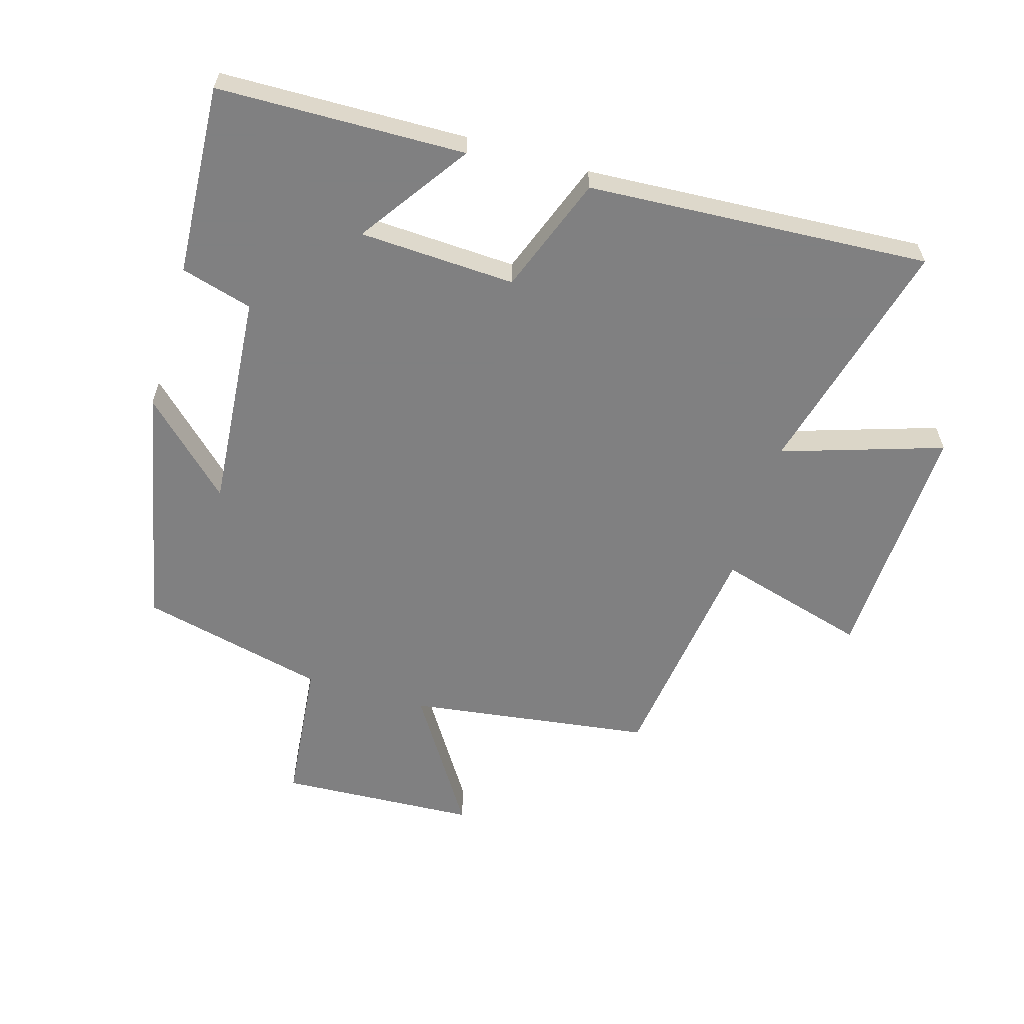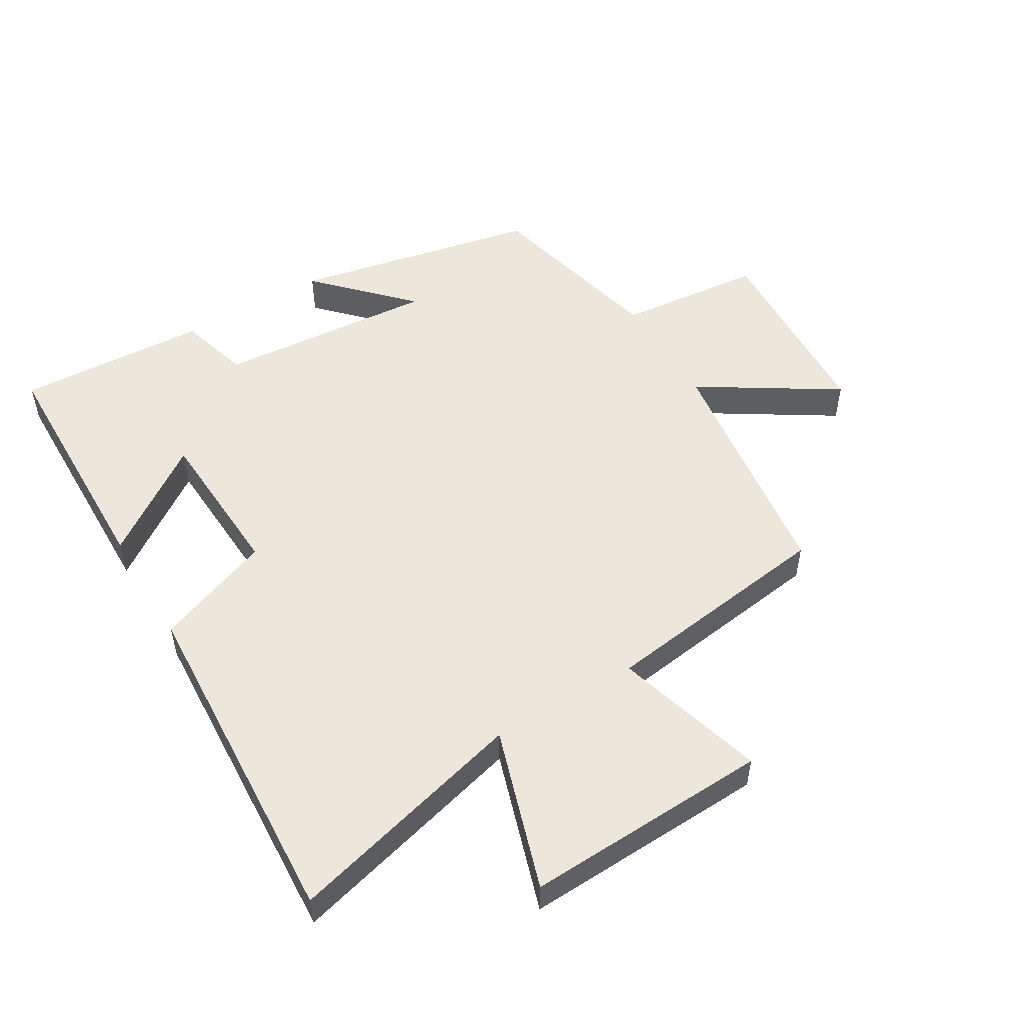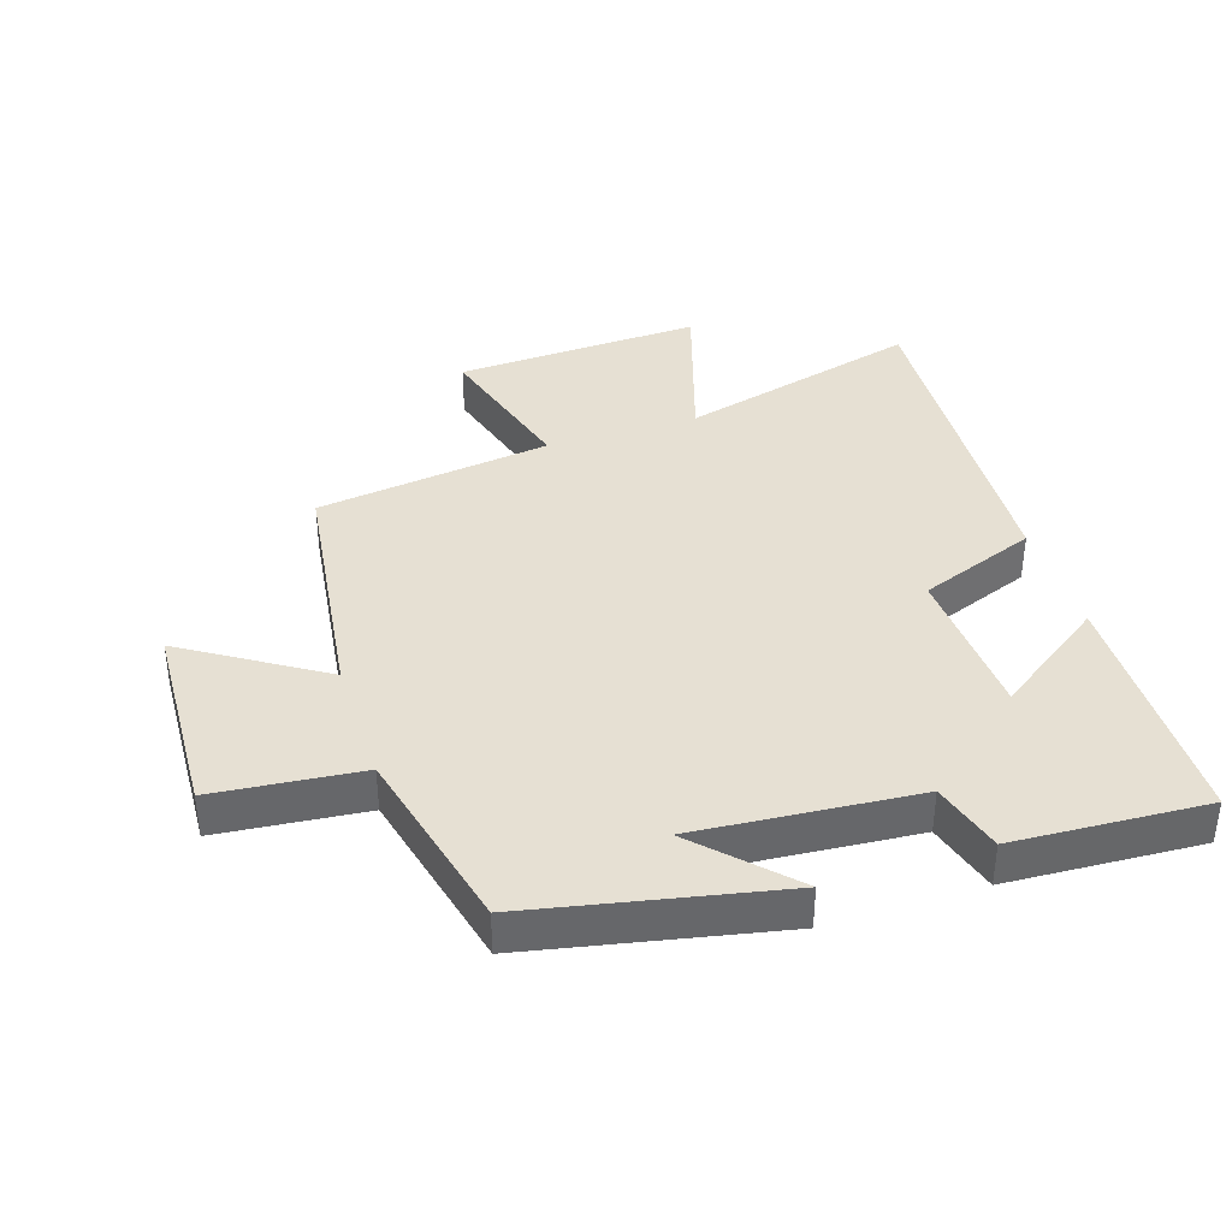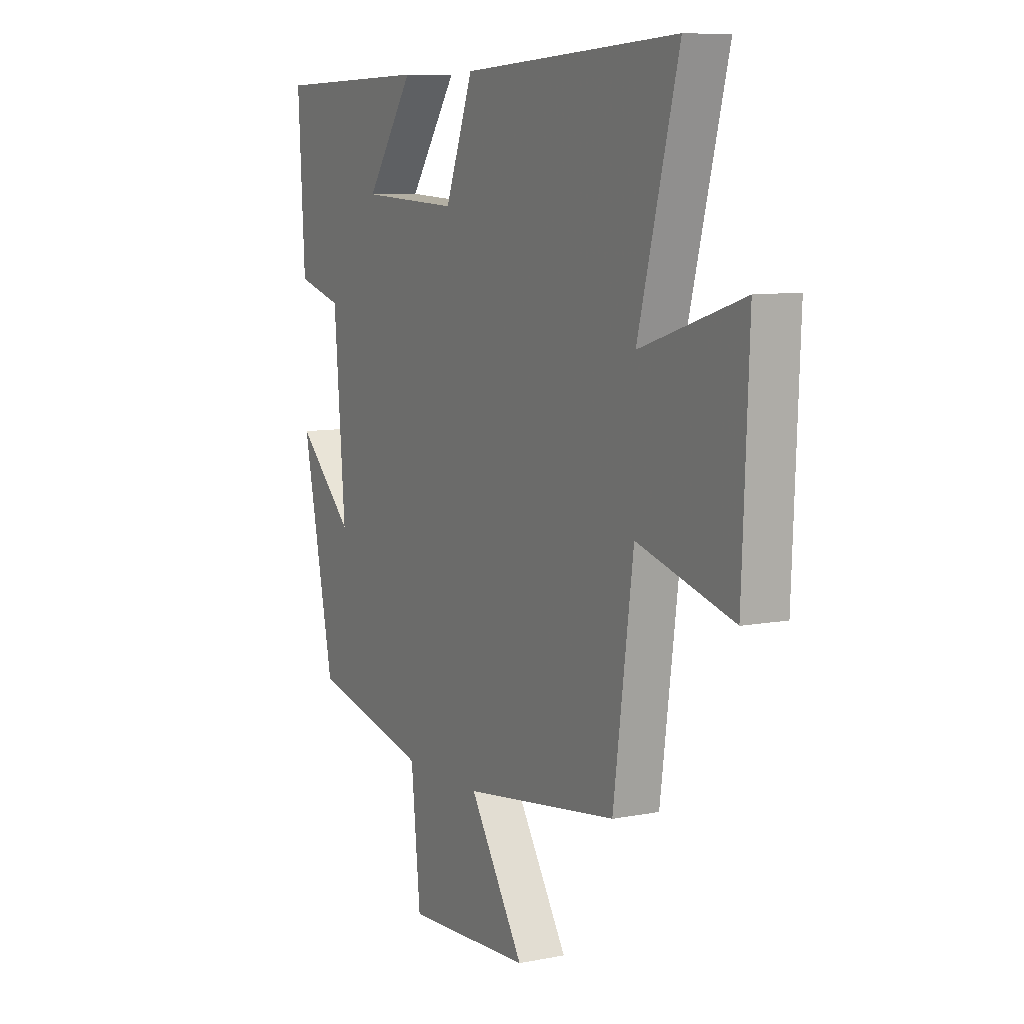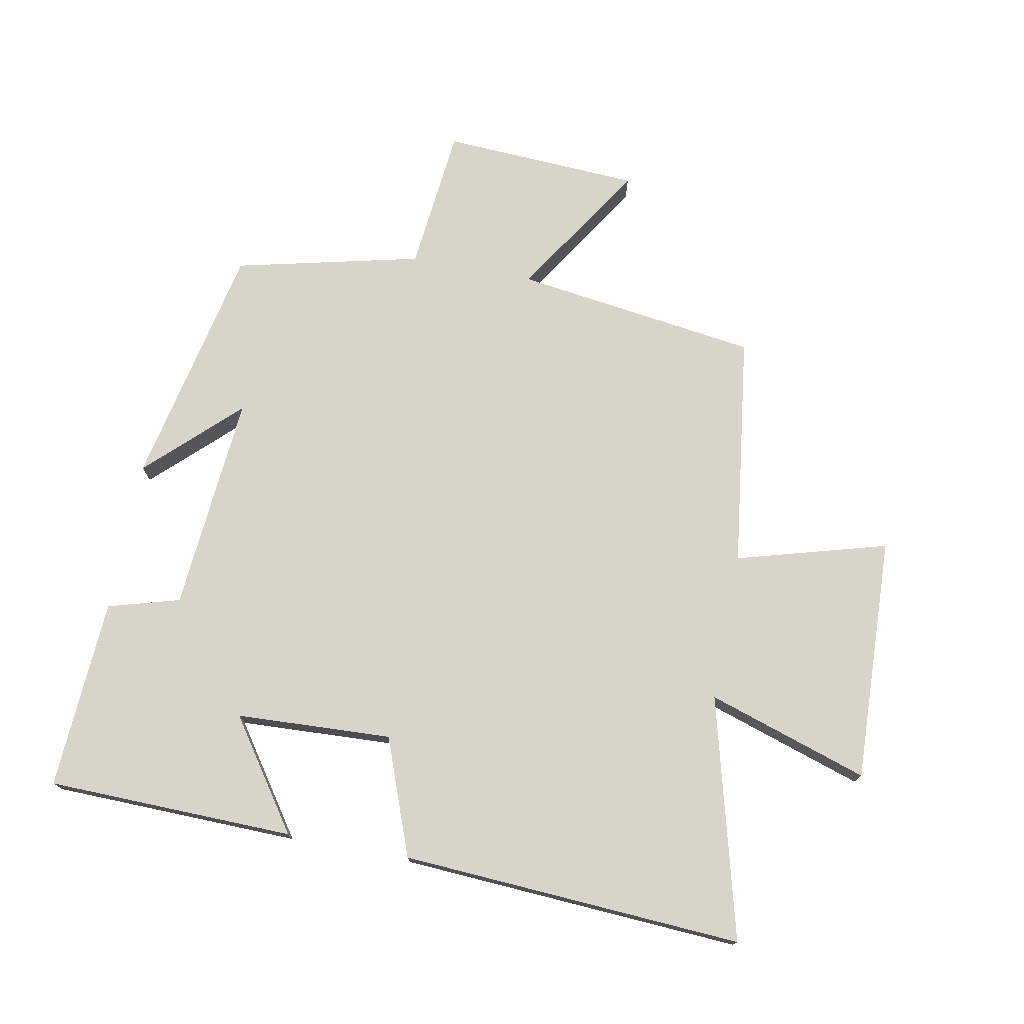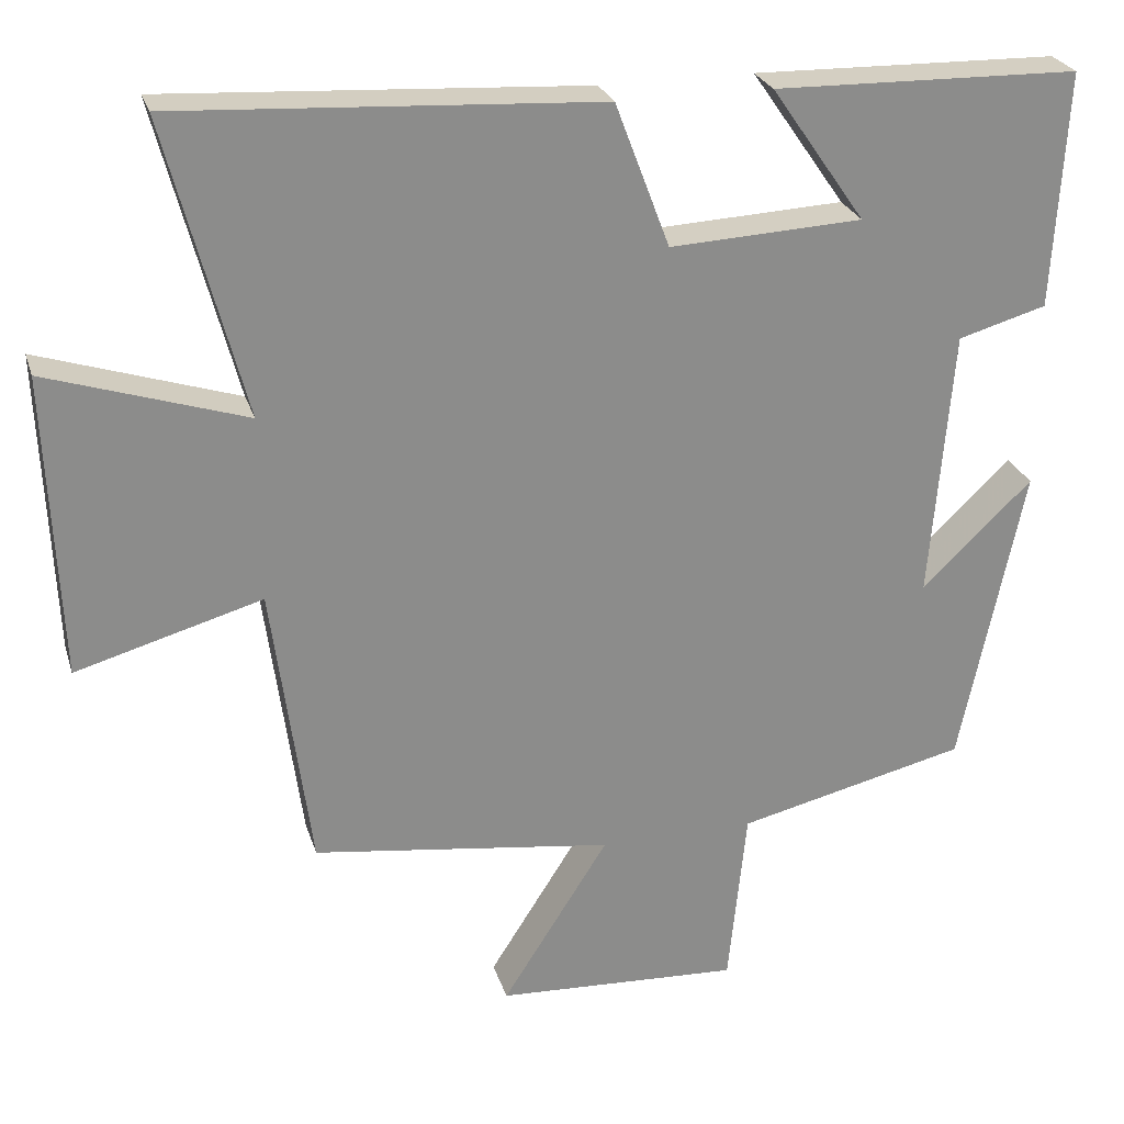
<metadata>
{"format":"obj","ext":"obj","renderer":"f3d","projection":"perspective","resolution":1024,"background":"white","views":[{"elev":-60.0,"azim":-16.4,"up":"+Y"},{"elev":52.2,"azim":59.0,"up":"+Y"},{"elev":38.3,"azim":-108.1,"up":"+Y"},{"elev":8.4,"azim":61.6,"up":"+Z"},{"elev":74.8,"azim":10.9,"up":"+Y"},{"elev":25.7,"azim":164.3,"up":"+Z"}]}
</metadata>
<code>
v 0.451 0.07 -0.448
v 0.069 0.07 -0.5
v 0.204 0.07 -0.712
v -0.106 0.07 -0.728
v -0.129 0.07 -0.5
v -0.42 0.07 -0.431
v -0.5 0.07 -0.047
v -0.36 0.07 -0.181
v -0.388 0.07 0.161
v -0.5 0.07 0.193
v -0.517 0.07 0.492
v -0.13 0.07 0.5
v -0.249 0.07 0.329
v -0.005 0.07 0.317
v 0.064 0.07 0.5
v 0.599 0.07 0.531
v 0.5 0.07 0.154
v 0.752 0.07 0.235
v 0.736 0.07 -0.149
v 0.5 0.07 -0.082
v 0.451 0 -0.448
v 0.069 0 -0.5
v 0.204 0 -0.712
v -0.106 0 -0.728
v -0.129 0 -0.5
v -0.42 0 -0.431
v -0.5 0 -0.047
v -0.36 0 -0.181
v -0.388 0 0.161
v -0.5 0 0.193
v -0.517 0 0.492
v -0.13 0 0.5
v -0.249 0 0.329
v -0.005 0 0.317
v 0.064 0 0.5
v 0.599 0 0.531
v 0.5 0 0.154
v 0.752 0 0.235
v 0.736 0 -0.149
v 0.5 0 -0.082
f 17 18 19 20
f 17 20 1 2
f 14 15 16 17
f 13 14 17 2
f 10 11 12 13
f 9 10 13
f 8 9 13 2
f 5 6 7 8
f 5 8 2 3
f 3 4 5
f 40 39 38 37
f 22 21 40 37
f 37 36 35 34
f 22 37 34 33
f 33 32 31 30
f 33 30 29
f 22 33 29 28
f 28 27 26 25
f 23 22 28 25
f 25 24 23
f 1 21 22 2
f 2 22 23 3
f 3 23 24 4
f 4 24 25 5
f 5 25 26 6
f 6 26 27 7
f 7 27 28 8
f 8 28 29 9
f 9 29 30 10
f 10 30 31 11
f 11 31 32 12
f 12 32 33 13
f 13 33 34 14
f 14 34 35 15
f 15 35 36 16
f 16 36 37 17
f 17 37 38 18
f 18 38 39 19
f 19 39 40 20
f 20 40 21 1

</code>
